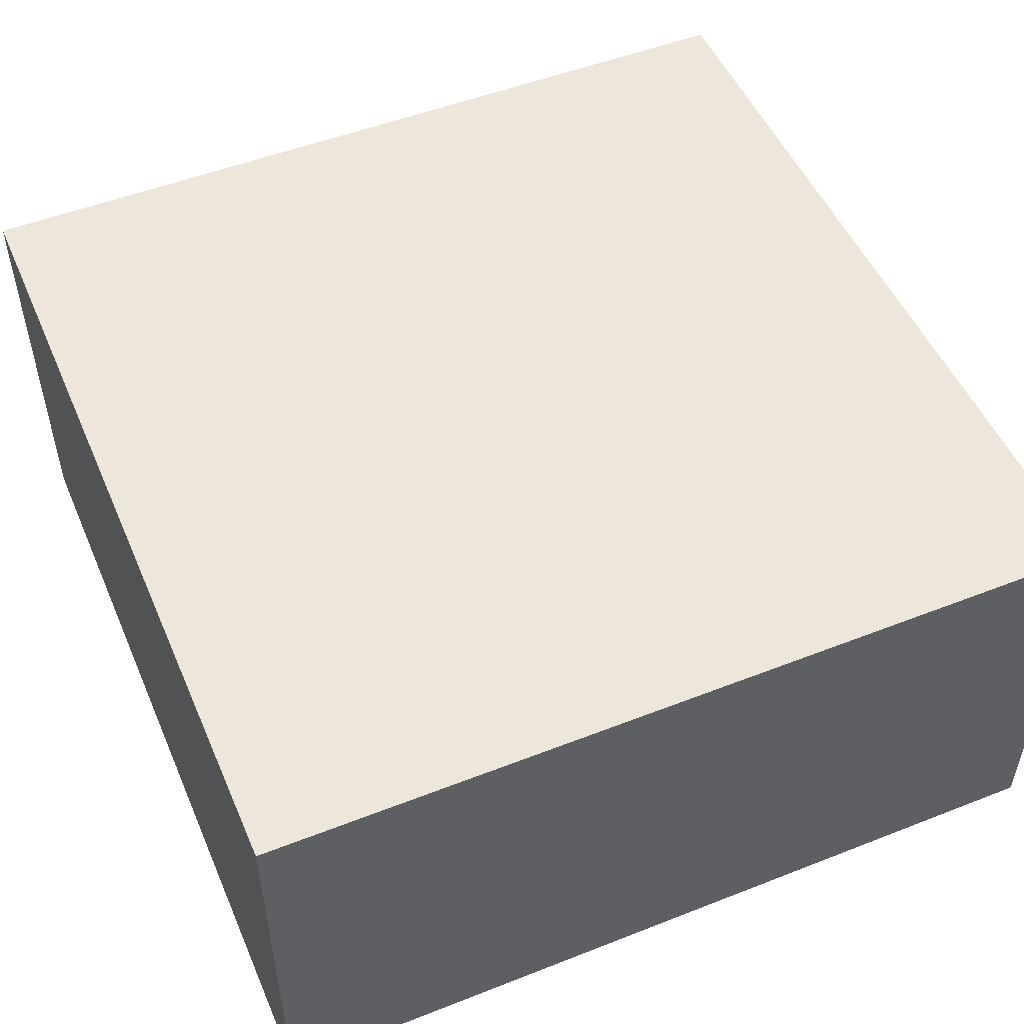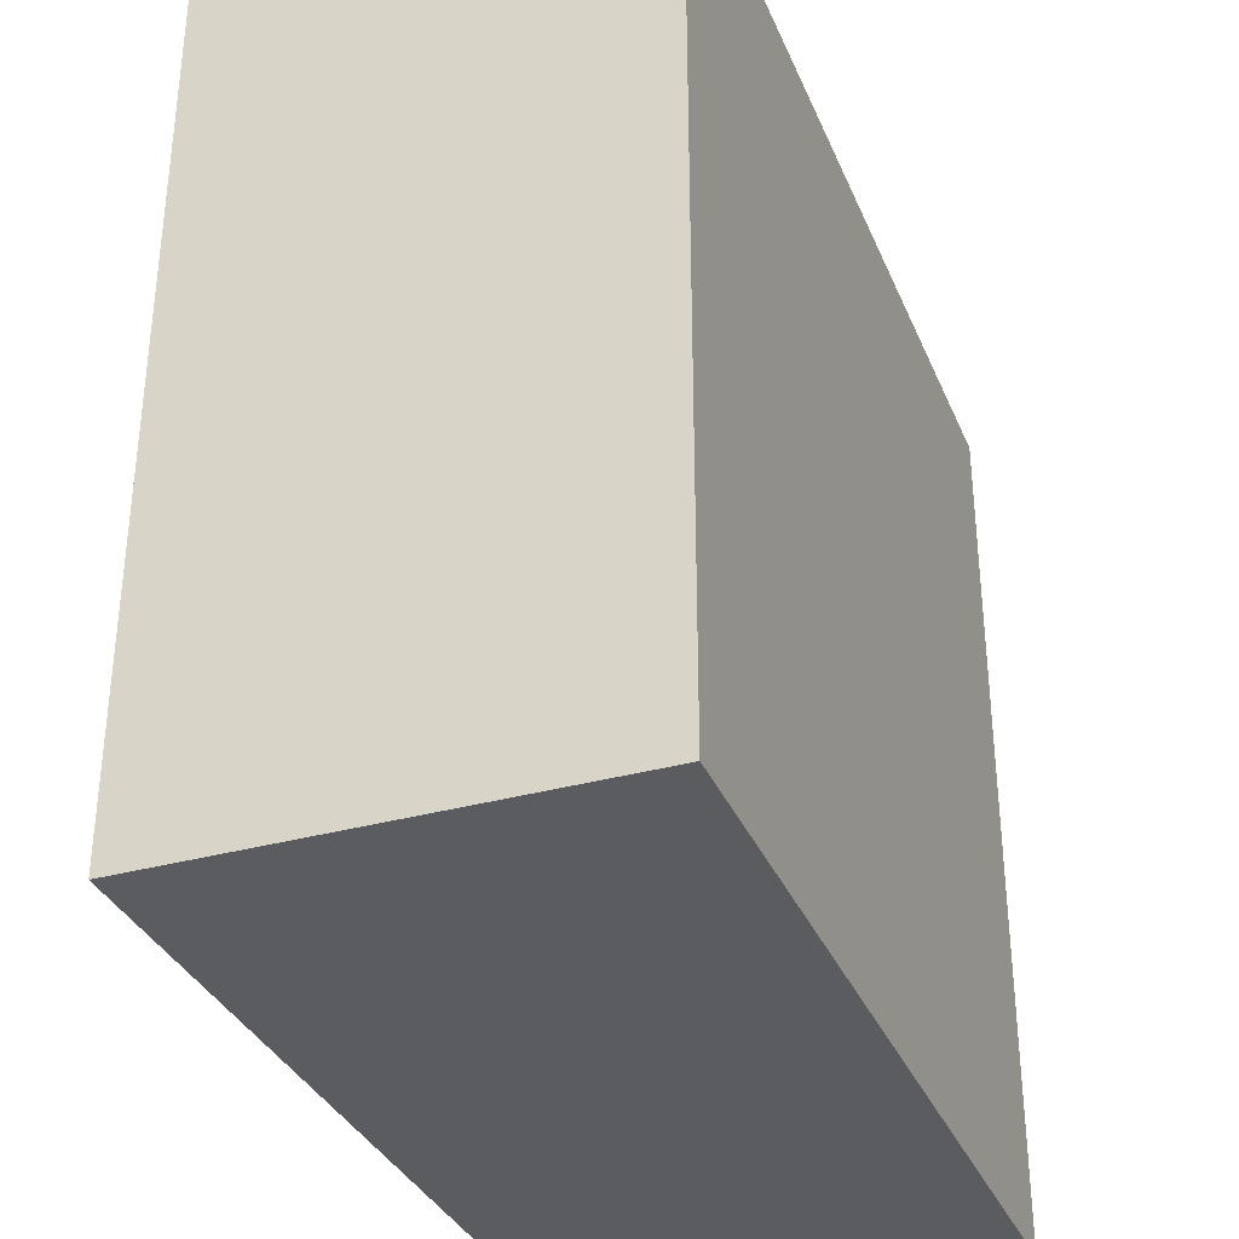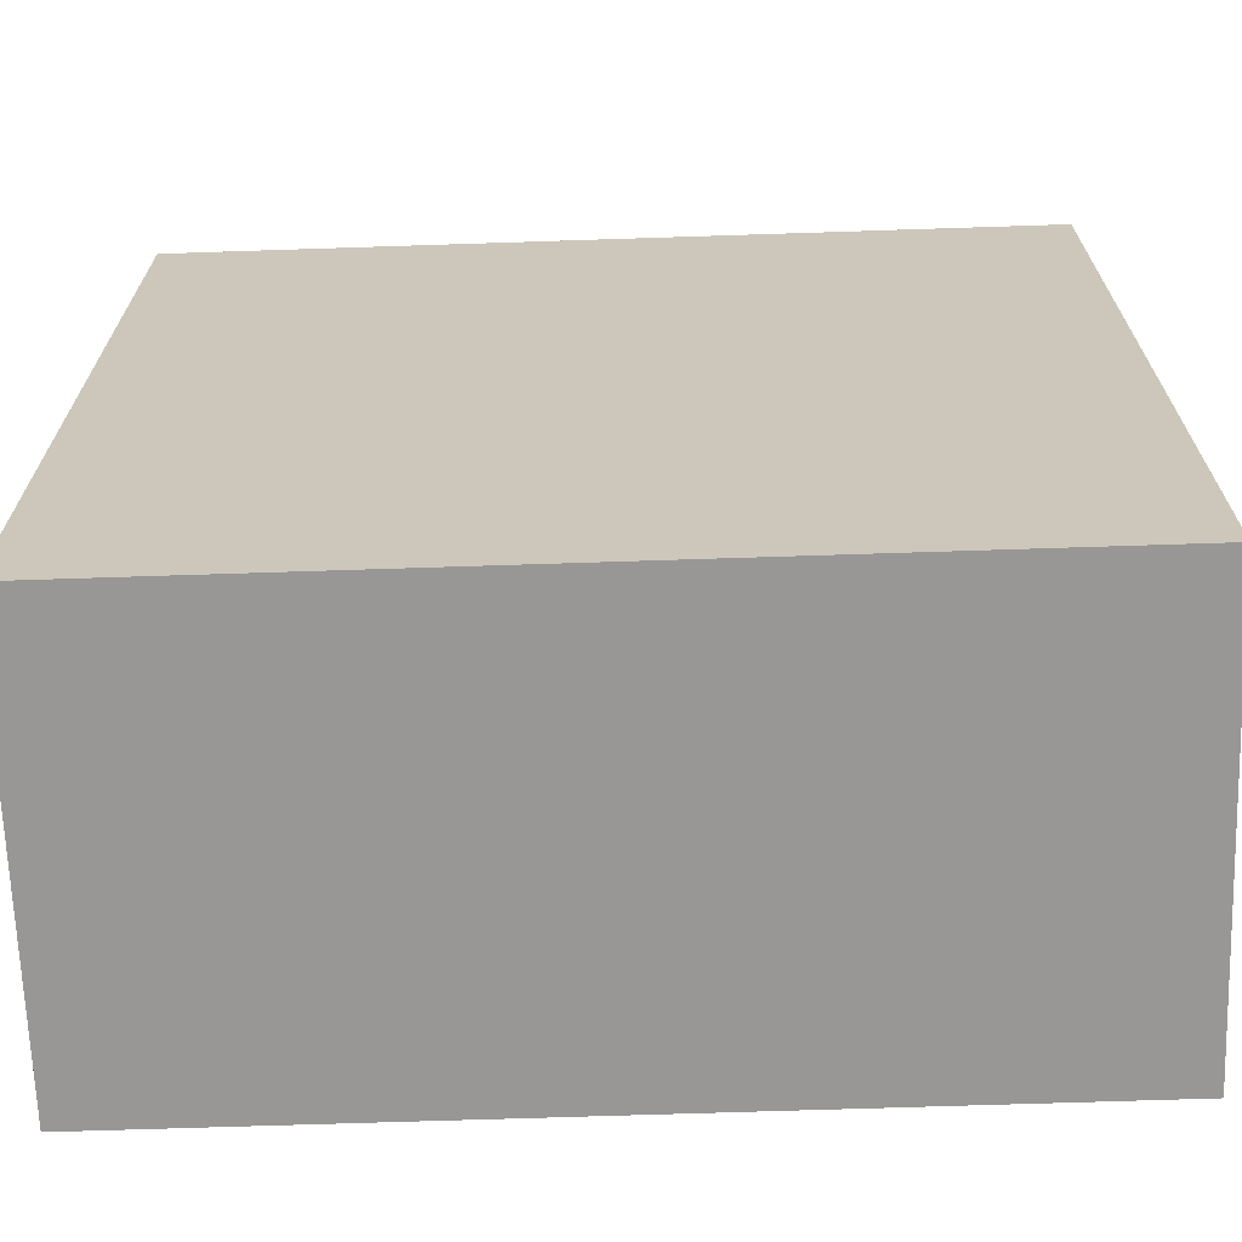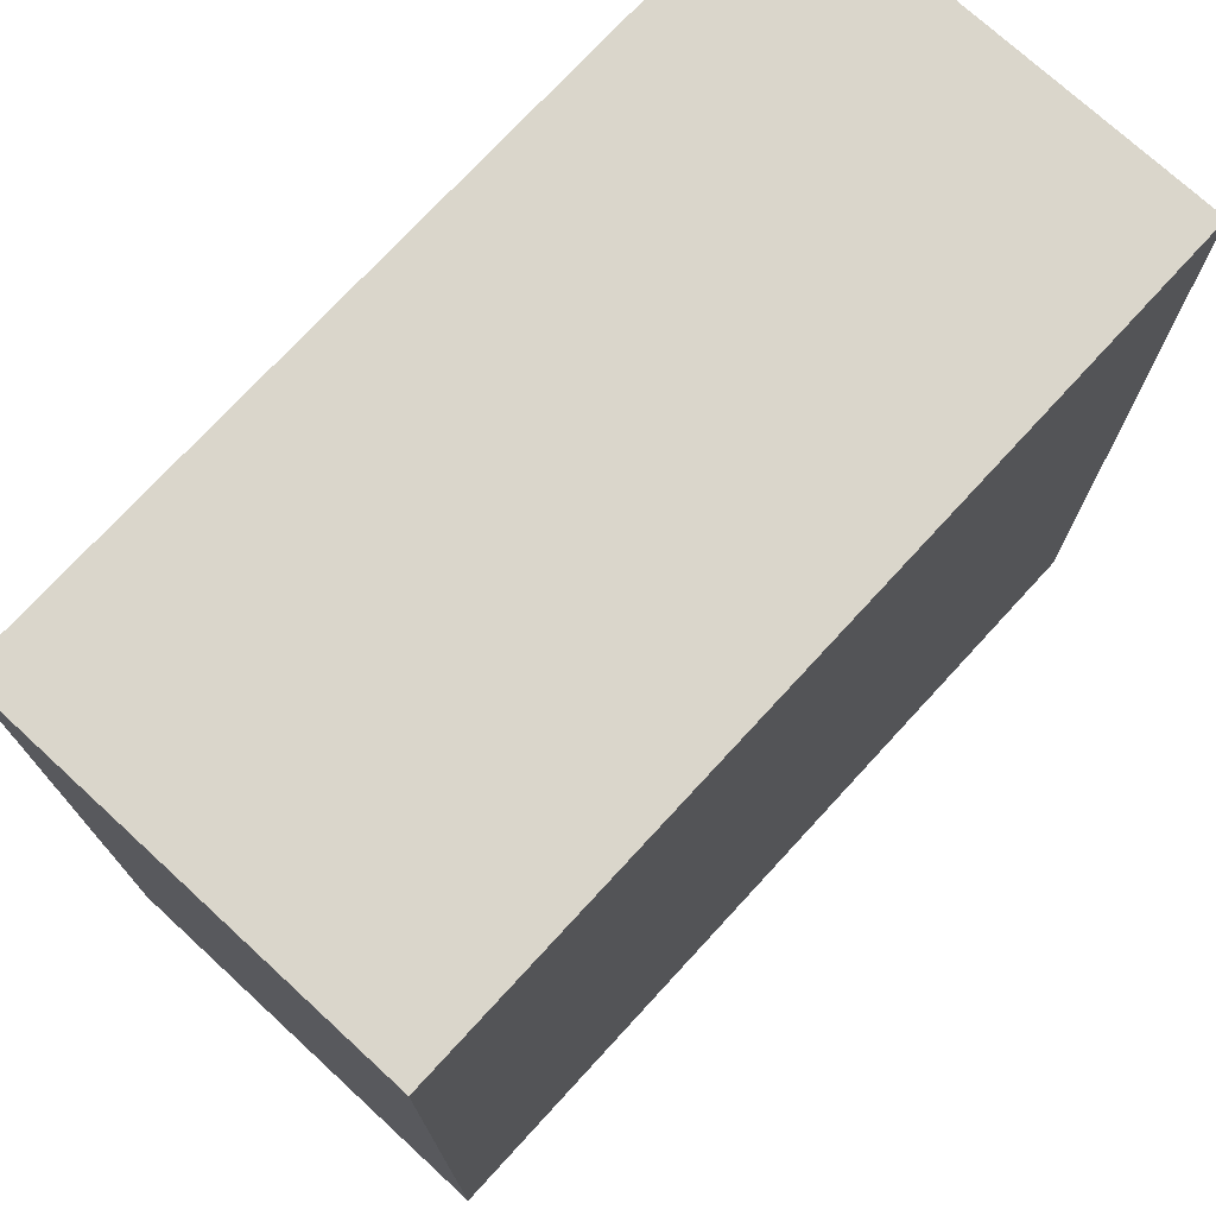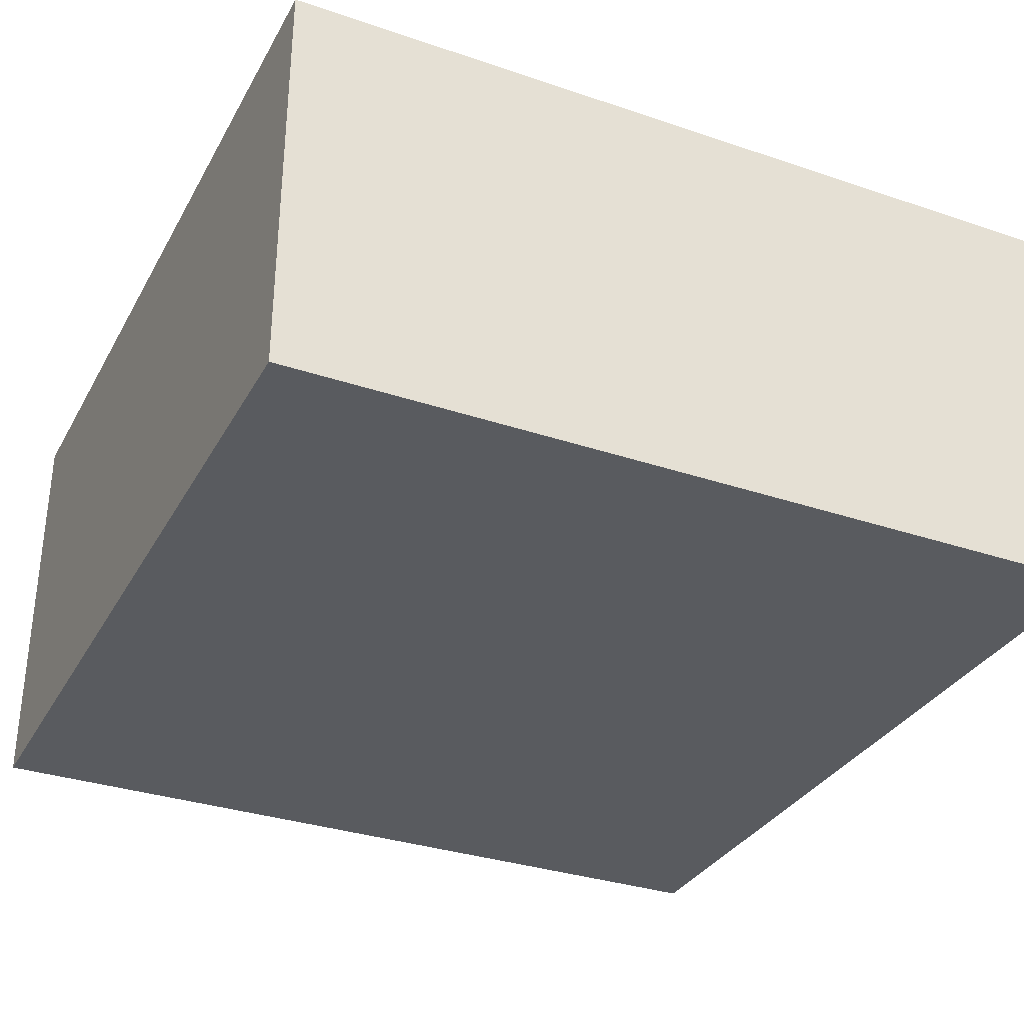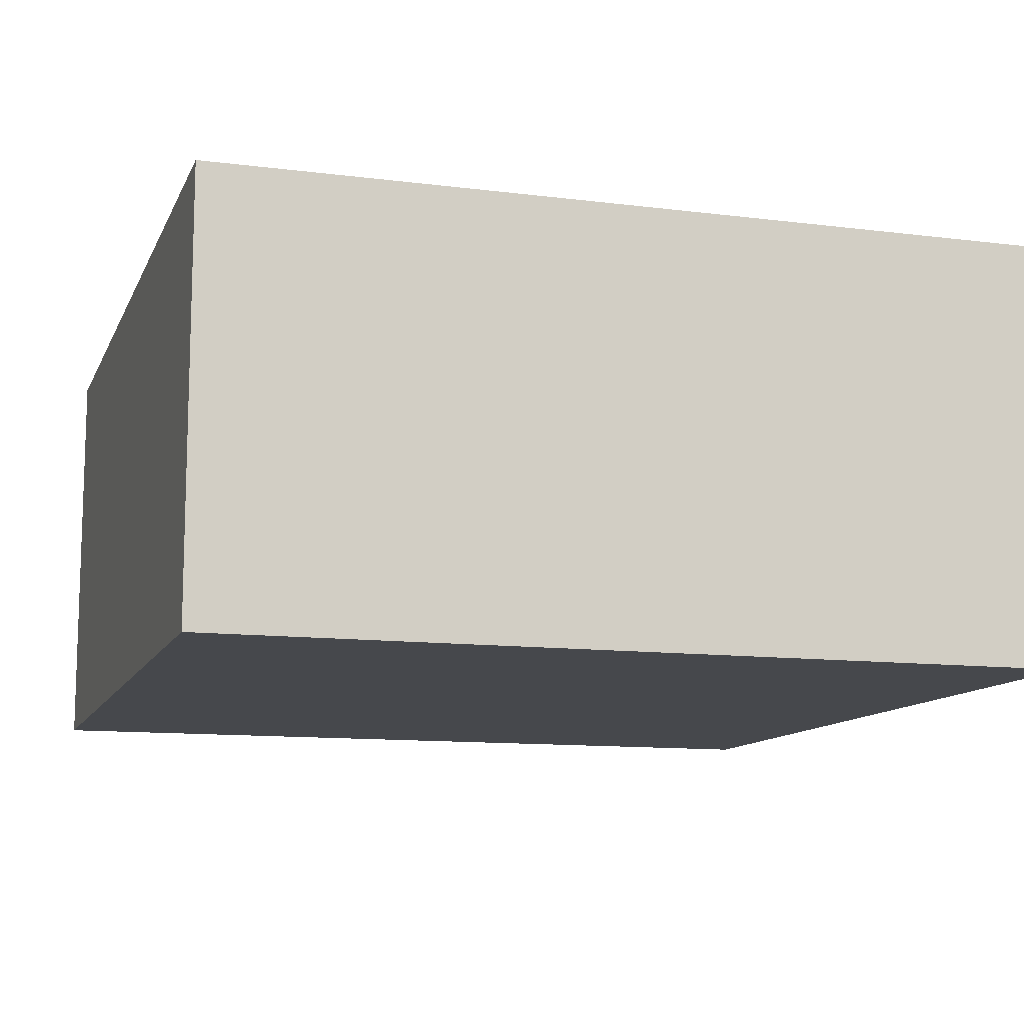
<metadata>
{"format":"obj","ext":"obj","renderer":"f3d","projection":"perspective","resolution":1024,"background":"white","views":[{"elev":51.2,"azim":-23.1,"up":"+Y"},{"elev":-34.1,"azim":110.6,"up":"+Z"},{"elev":-68.2,"azim":1.9,"up":"+Z"},{"elev":74.0,"azim":132.6,"up":"+Z"},{"elev":-32.7,"azim":-115.1,"up":"+Y"},{"elev":-11.5,"azim":73.0,"up":"+Y"}]}
</metadata>
<code>
g pb_Mesh-1904806
v 1 0 0
v -1 0 0
v 1 1 0
v -1 1 0
v -1 0 0
v -1 0 -2
v -1 1 0
v -1 1 -2
v -1 0 -2
v 1 0 -2
v -1 1 -2
v 1 1 -2
v 1 0 -2
v 1 0 0
v 1 1 -2
v 1 1 0
v 1 1 0
v -1 1 0
v 1 1 -2
v -1 1 -2
v 1 0 -2
v -1 0 -2
v 1 0 0
v -1 0 0
g pb_Mesh-1904806_0
f 3 2 1
f 3 4 2
f 7 6 5
f 7 8 6
f 11 10 9
f 11 12 10
f 15 14 13
f 15 16 14
f 19 18 17
f 19 20 18
f 23 22 21
f 23 24 22

</code>
